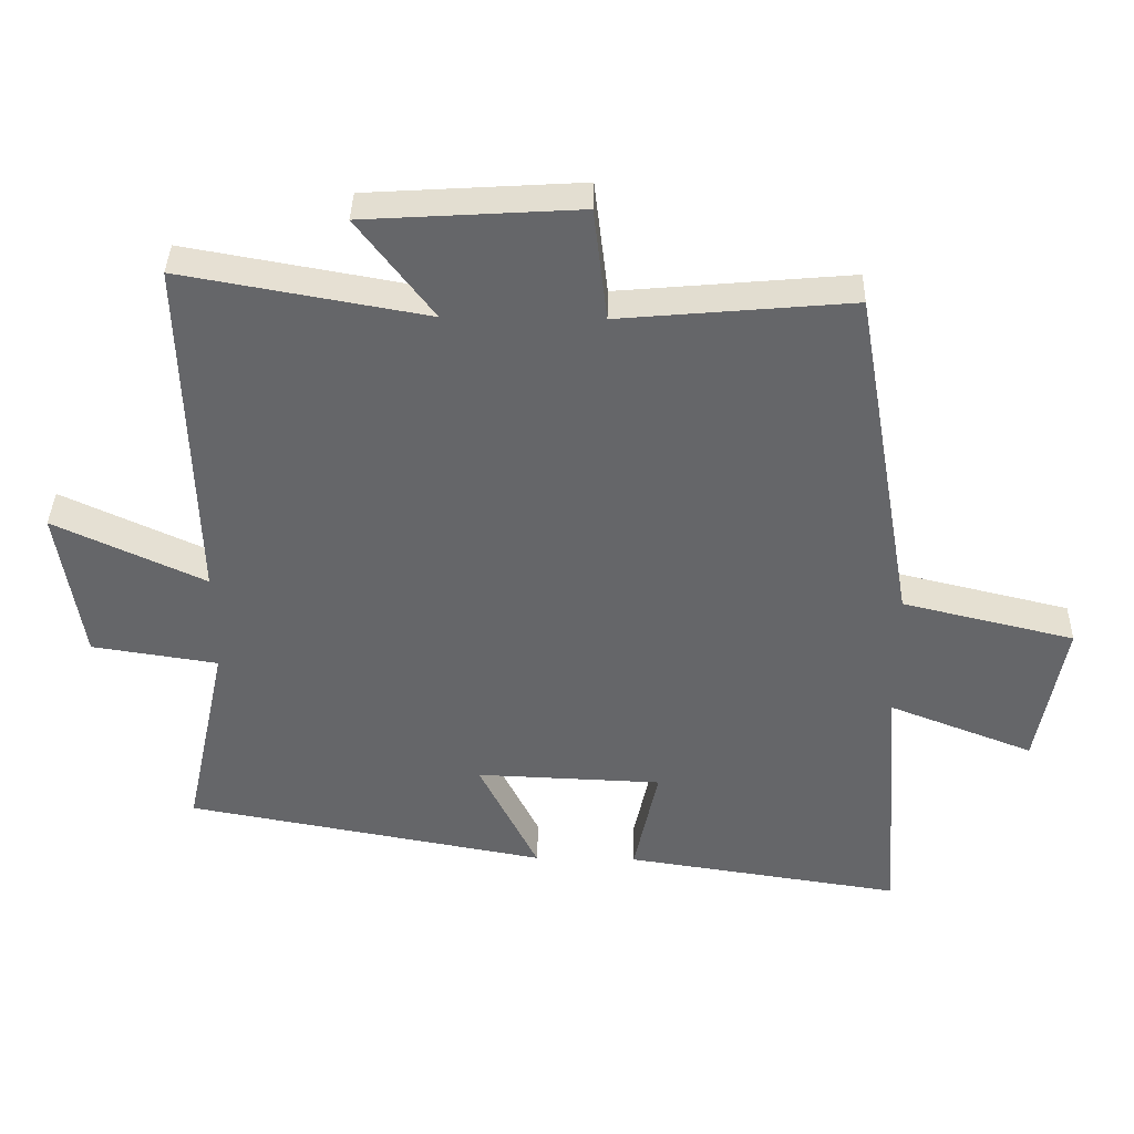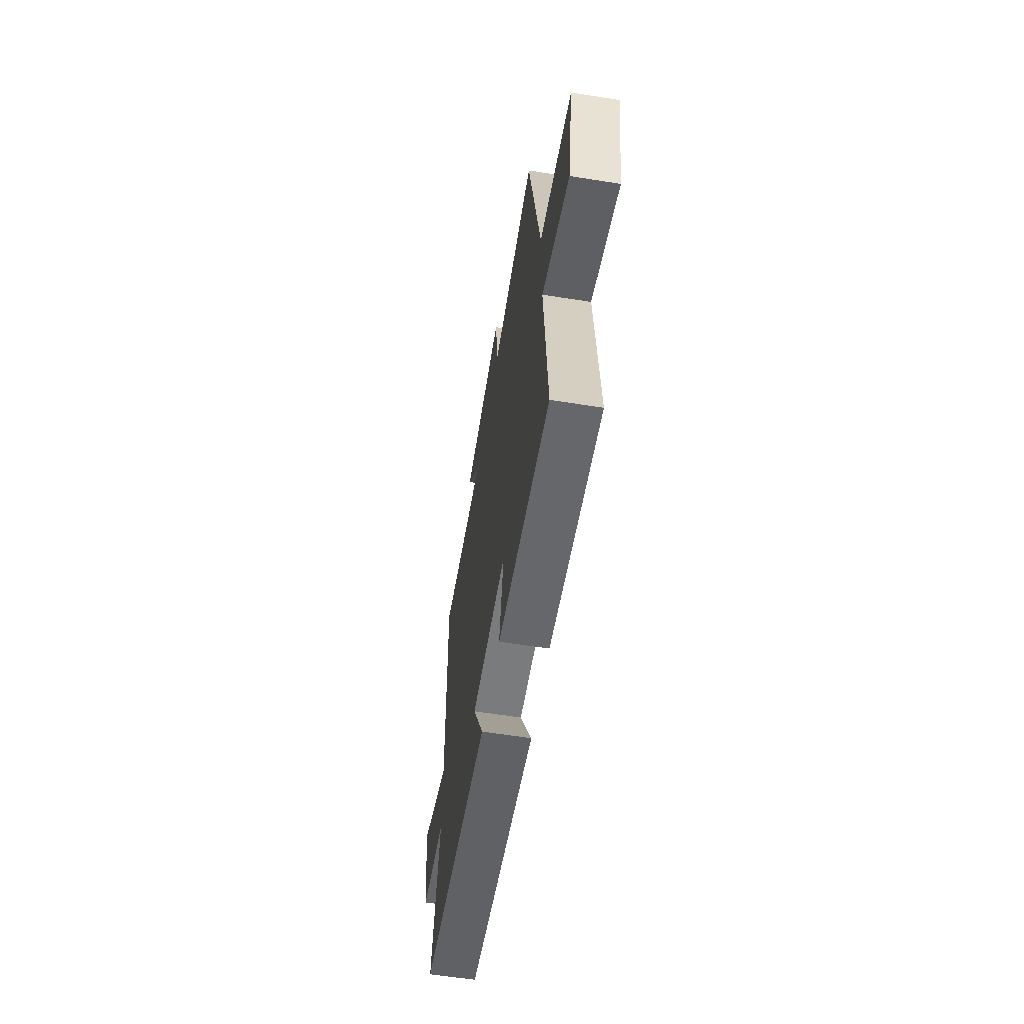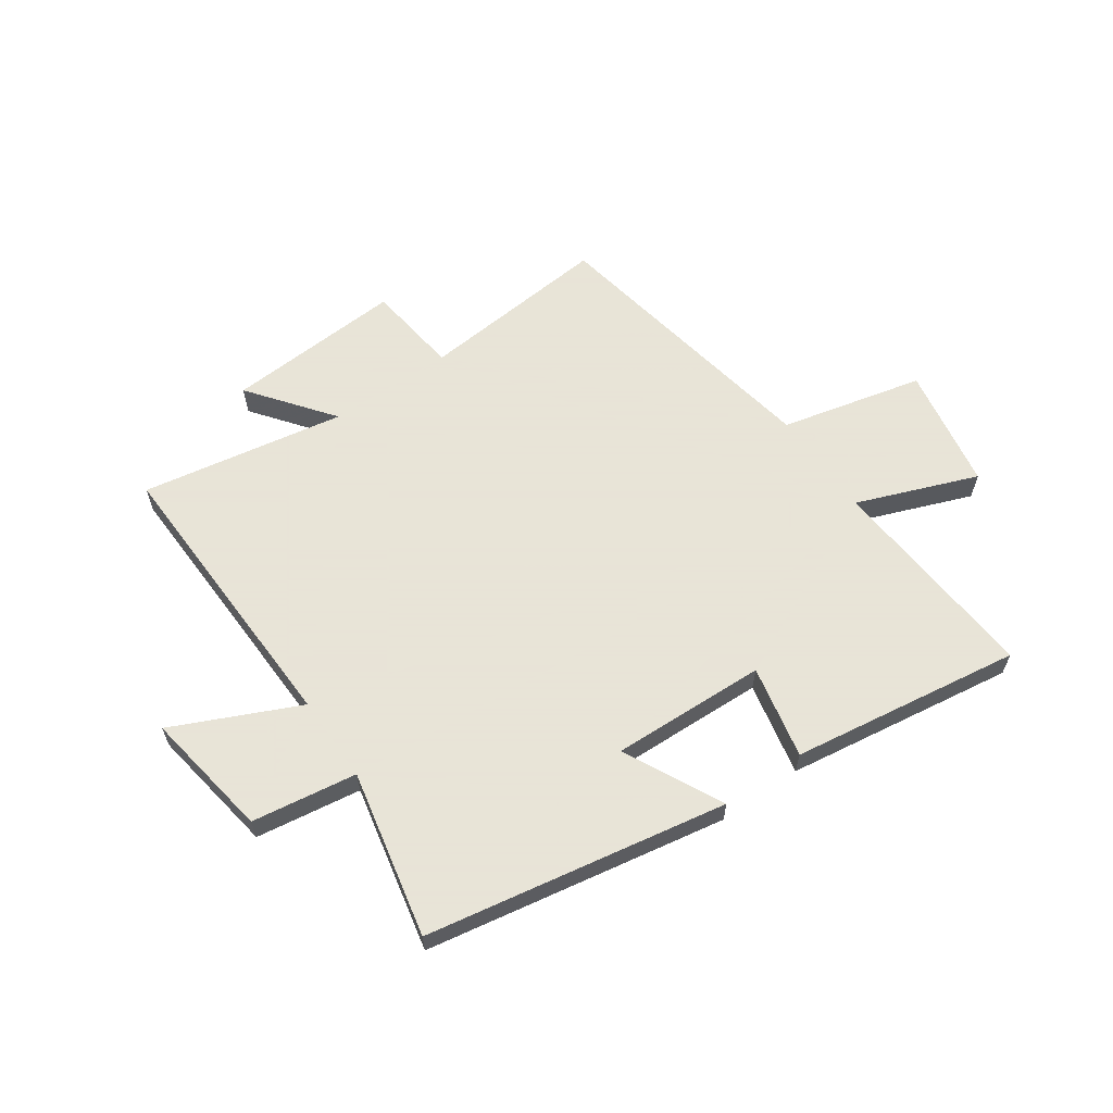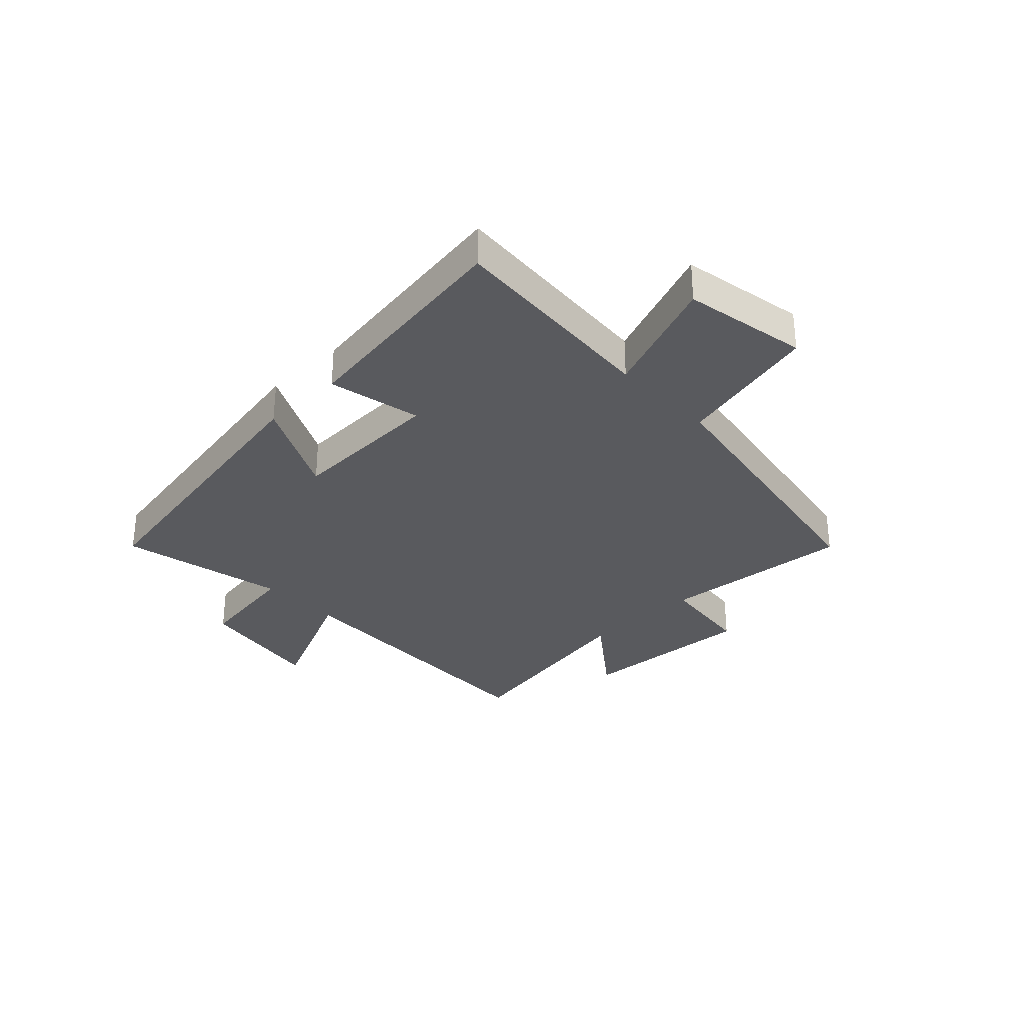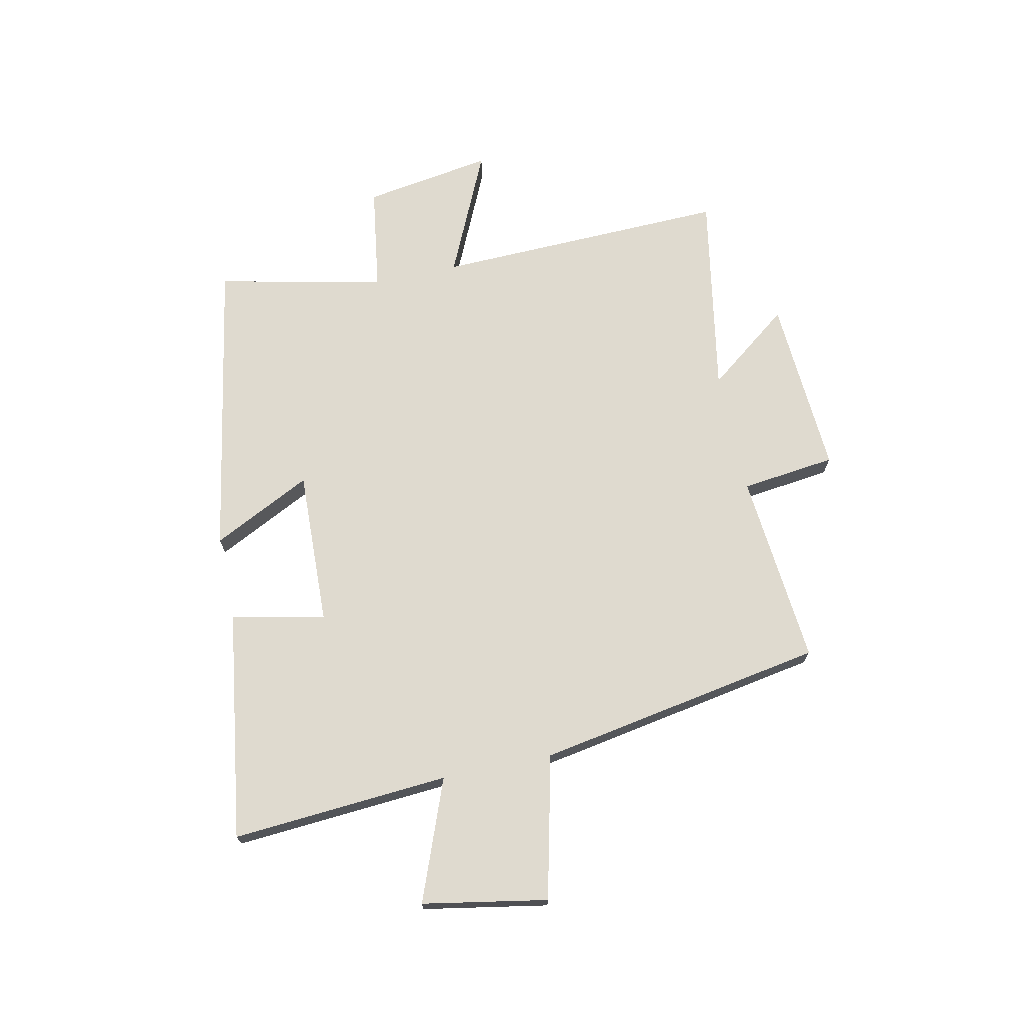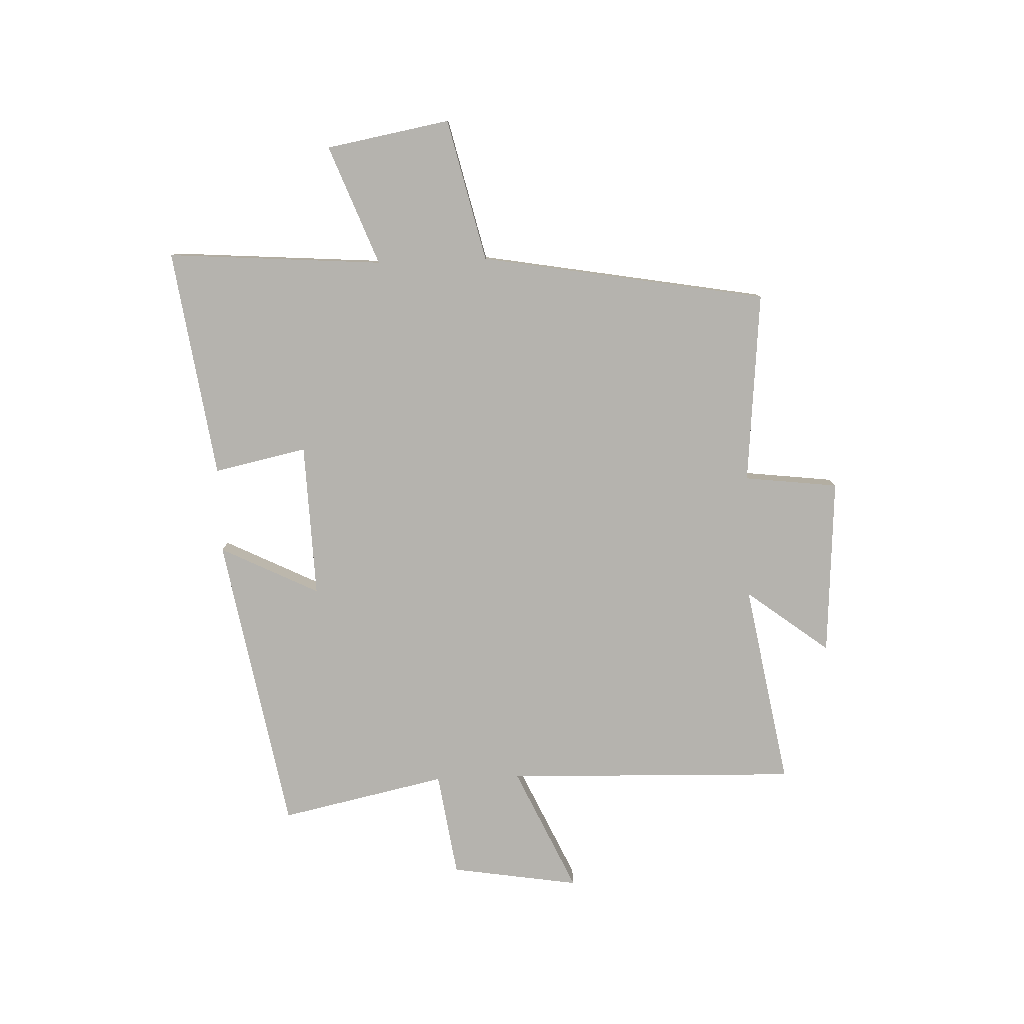
<metadata>
{"format":"obj","ext":"obj","renderer":"f3d","projection":"perspective","resolution":1024,"background":"white","views":[{"elev":38.0,"azim":-178.7,"up":"+Z"},{"elev":-60.4,"azim":-99.2,"up":"+Z"},{"elev":61.4,"azim":145.1,"up":"+Y"},{"elev":-31.5,"azim":-136.3,"up":"+Y"},{"elev":70.8,"azim":-102.0,"up":"+Y"},{"elev":-80.0,"azim":-87.9,"up":"+Y"}]}
</metadata>
<code>
v -0.528 0.07 -0.56
v -0.5 0.07 -0.176
v -0.713 0.07 -0.258
v -0.753 0.07 -0.038
v -0.5 0.07 0.022
v -0.411 0.07 0.531
v -0.07 0.07 0.5
v -0.05 0.07 0.667
v 0.266 0.07 0.647
v 0.154 0.07 0.5
v 0.515 0.07 0.564
v 0.5 0.07 0.045
v 0.722 0.07 0.147
v 0.686 0.07 -0.081
v 0.5 0.07 -0.109
v 0.563 0.07 -0.404
v 0.031 0.07 -0.5
v 0.118 0.07 -0.325
v -0.156 0.07 -0.335
v -0.121 0.07 -0.5
v -0.528 0 -0.56
v -0.5 0 -0.176
v -0.713 0 -0.258
v -0.753 0 -0.038
v -0.5 0 0.022
v -0.411 0 0.531
v -0.07 0 0.5
v -0.05 0 0.667
v 0.266 0 0.647
v 0.154 0 0.5
v 0.515 0 0.564
v 0.5 0 0.045
v 0.722 0 0.147
v 0.686 0 -0.081
v 0.5 0 -0.109
v 0.563 0 -0.404
v 0.031 0 -0.5
v 0.118 0 -0.325
v -0.156 0 -0.335
v -0.121 0 -0.5
f 19 20 1 2
f 18 19 2
f 15 16 17 18
f 15 18 2
f 12 13 14 15
f 12 15 2
f 10 11 12 2
f 7 8 9 10
f 7 10 2 3
f 5 6 7
f 5 7 3
f 3 4 5
f 22 21 40 39
f 22 39 38
f 38 37 36 35
f 22 38 35
f 35 34 33 32
f 22 35 32
f 22 32 31 30
f 30 29 28 27
f 23 22 30 27
f 27 26 25
f 23 27 25
f 25 24 23
f 1 21 22 2
f 2 22 23 3
f 3 23 24 4
f 4 24 25 5
f 5 25 26 6
f 6 26 27 7
f 7 27 28 8
f 8 28 29 9
f 9 29 30 10
f 10 30 31 11
f 11 31 32 12
f 12 32 33 13
f 13 33 34 14
f 14 34 35 15
f 15 35 36 16
f 16 36 37 17
f 17 37 38 18
f 18 38 39 19
f 19 39 40 20
f 20 40 21 1

</code>
